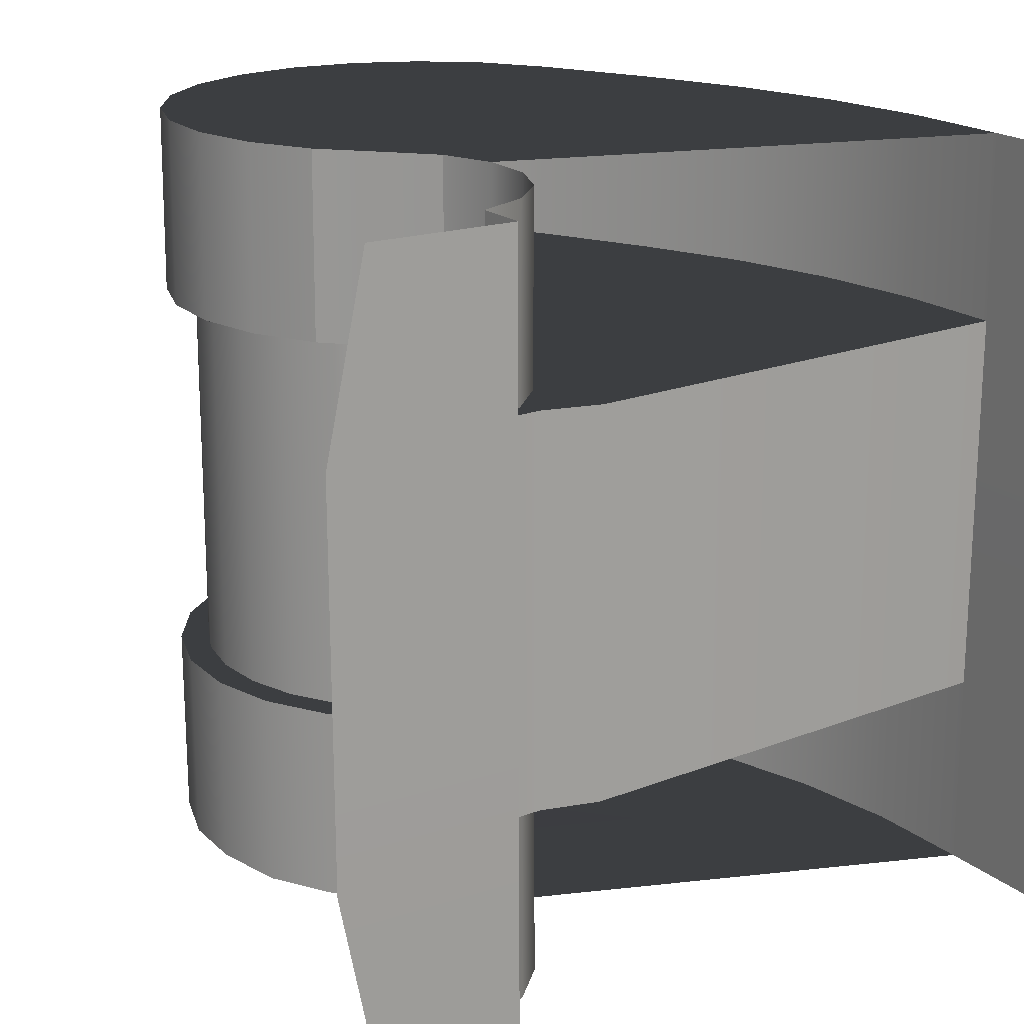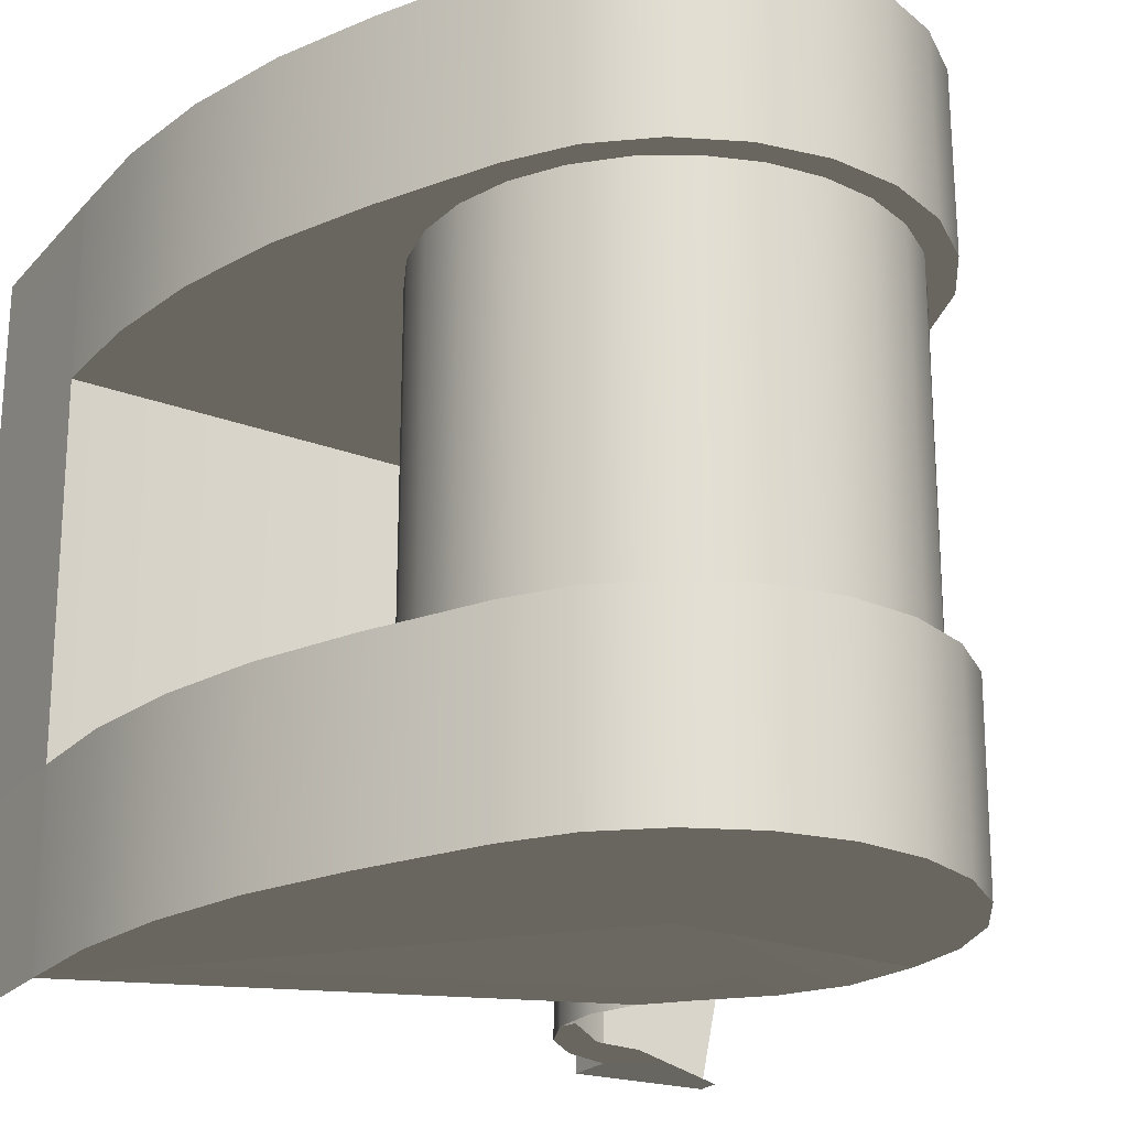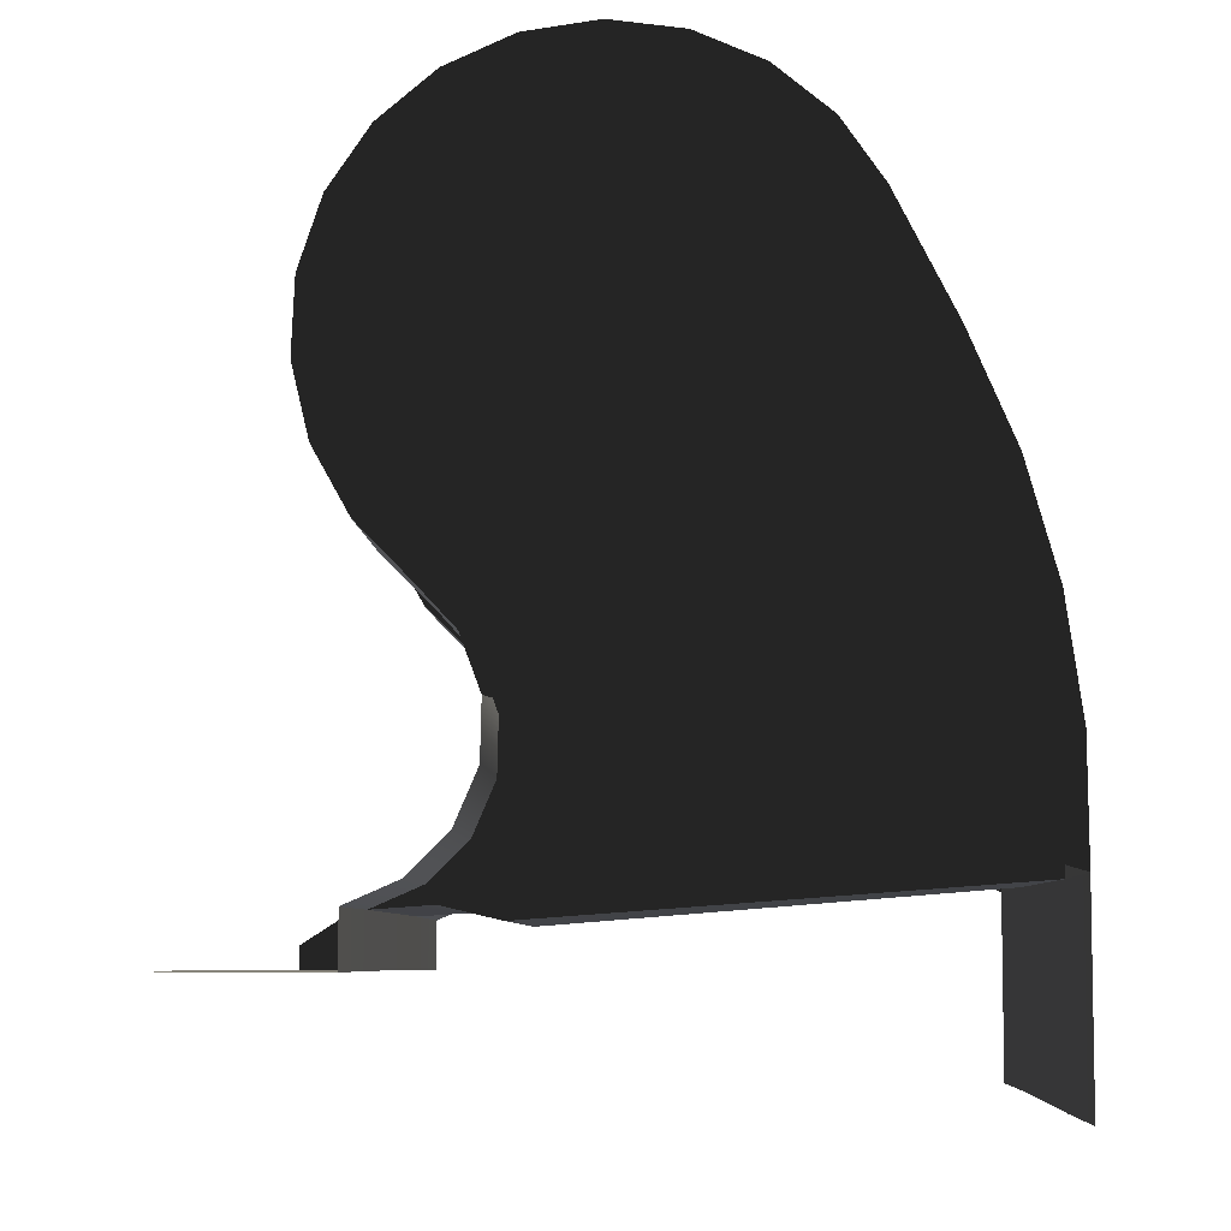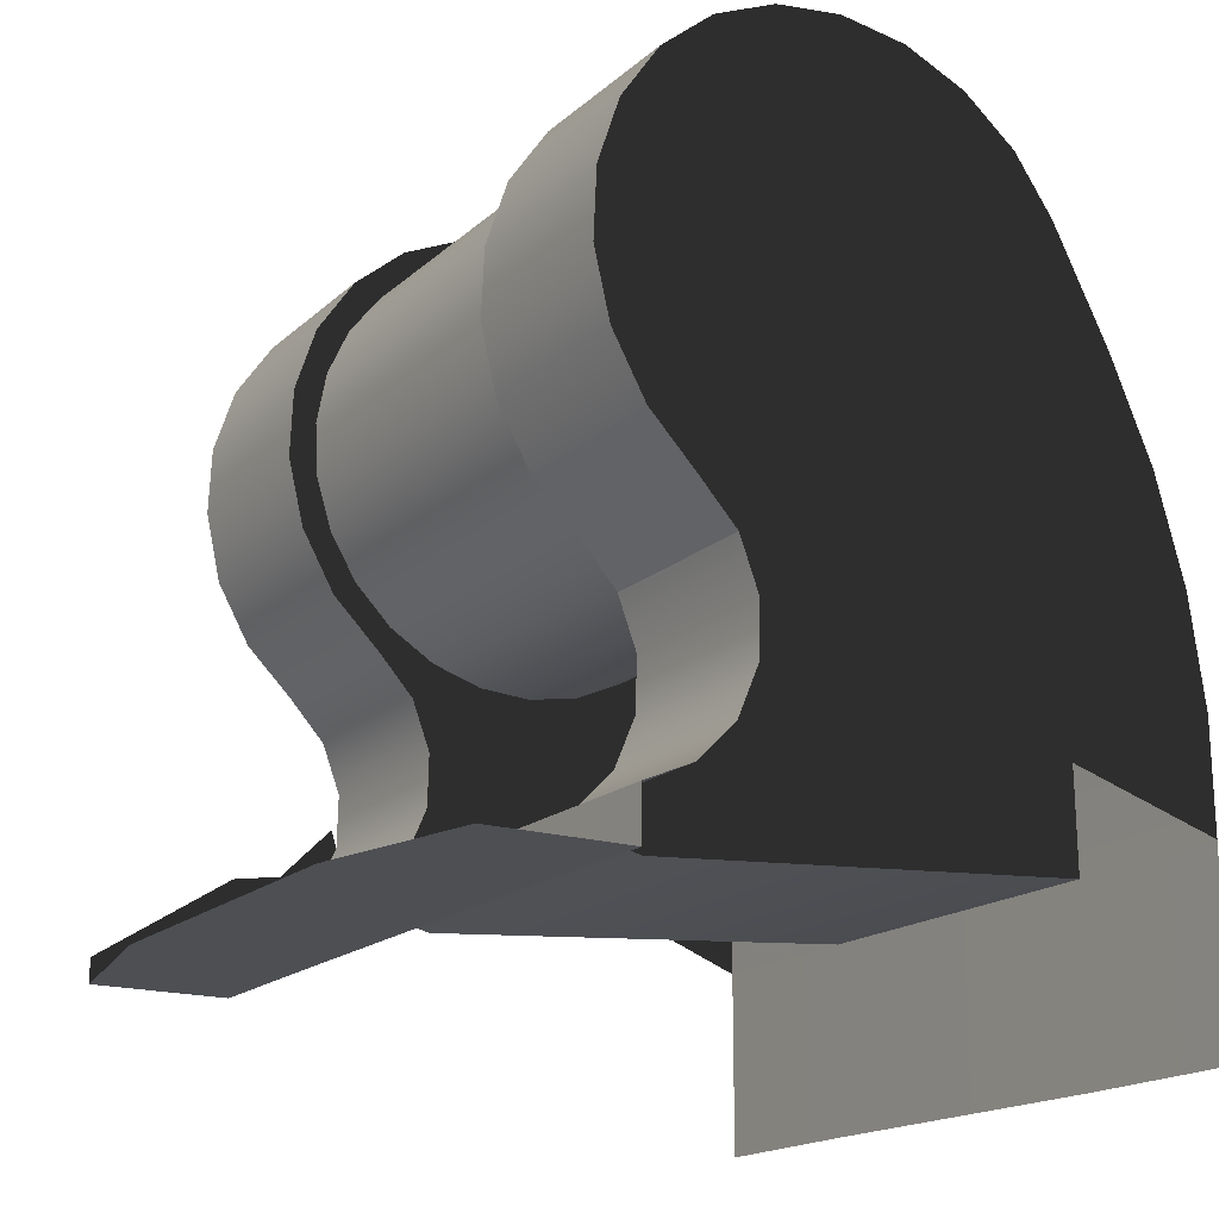
<metadata>
{"format":"obj","ext":"obj","renderer":"f3d","projection":"perspective","resolution":1024,"background":"white","views":[{"elev":18.6,"azim":147.3,"up":"+Y"},{"elev":-22.0,"azim":-29.9,"up":"+Y"},{"elev":-6.8,"azim":-177.8,"up":"+Z"},{"elev":-17.8,"azim":148.5,"up":"+Z"}]}
</metadata>
<code>
o naoRHipPitch.mesh.0.NaoMat_Structure.obj
v 0.01088 0.0145 -0.01472
v 0.007279 0.0145 -0.01692
v 0.00725 -0.0145 -0.01692
v 0.01085 -0.0145 -0.01472
v 0.003229 -0.01449 -0.0182
v 0.003258 0.01451 -0.0182
v 0.01385 0.0145 -0.01172
v 0.01382 -0.0145 -0.01172
v -0.0009811 -0.01449 -0.01847
v -0.0009525 0.01451 -0.01847
v 0.01598 -0.01451 -0.008099
v 0.01601 0.01449 -0.0081
v -0.005134 -0.01448 -0.01773
v -0.005105 0.01452 -0.01773
v 0.01721 -0.01451 -0.004066
v 0.01724 0.01449 -0.004066
v -0.00899 -0.01448 -0.01602
v -0.008961 0.01452 -0.01602
v 0.01745 -0.01451 0.0001464
v 0.01748 0.01449 0.0001461
v -0.01232 -0.01448 -0.01344
v -0.0123 0.01452 -0.01344
v 0.01667 -0.01451 0.004292
v 0.01669 0.01449 0.004292
v -0.01494 -0.01447 -0.01013
v -0.01492 0.01453 -0.01013
v 0.01494 0.0145 0.00813
v 0.01491 -0.0145 0.00813
v -0.01669 -0.01447 -0.006293
v -0.01667 0.01453 -0.006293
v 0.0123 -0.0145 0.01144
v 0.01232 0.0145 0.01144
v -0.01748 -0.01447 -0.002147
v -0.01745 0.01453 -0.002147
v 0.008961 -0.0145 0.01402
v 0.00899 0.0145 0.01402
v -0.01724 -0.01447 0.002066
v -0.01721 0.01453 0.002066
v 0.005105 -0.01449 0.01573
v 0.005134 0.01451 0.01573
v -0.01601 -0.01447 0.006099
v -0.01598 0.01453 0.006099
v 0.0009525 -0.01449 0.01647
v 0.0009811 0.01451 0.01647
v -0.01385 -0.01448 0.009721
v -0.01382 0.01452 0.009721
v -0.003258 -0.01449 0.0162
v -0.003229 0.01451 0.0162
v -0.01088 -0.01448 0.01272
v -0.01085 0.01452 0.01272
v -0.007279 -0.01448 0.01492
v -0.00725 0.01452 0.01492
v 0.009166 -0.0145 -0.03179
v 0.00715 -0.0145 -0.03715
v 0.0115 -0.0145 -0.0361
v 0.01212 -0.0145 -0.03474
v 0.007521 -0.0145 -0.02794
v -0.02897 -0.01446 -0.02564
v 0.007427 -0.0145 -0.02376
v -0.02774 -0.01446 -0.01712
v 0.008895 -0.0145 -0.01984
v -0.0254 -0.01446 -0.008833
v 0.01171 -0.0145 -0.01676
v -0.01752 -0.01447 0.007903
v -0.02201 -0.01447 -0.0009181
v 0.0146 -0.0145 0.01212
v 0.005509 -0.01449 0.01785
v 0.0001411 -0.01449 0.01864
v -0.005238 -0.01448 0.01794
v 0.01558 -0.0145 -0.01295
v -0.01442 -0.01448 0.01235
v 0.01825 -0.01451 -0.008226
v 0.01953 -0.01451 -0.002954
v 0.01763 -0.01451 0.007624
v 0.01597 -0.01451 -0.03639
v 0.01595 -0.02951 -0.03646
v 0.01208 -0.0295 -0.0348
v 0.01212 -0.0145 -0.03474
v 0.009104 -0.0295 -0.03183
v 0.009166 -0.0145 -0.03179
v 0.007449 -0.0295 -0.02796
v 0.007521 -0.0145 -0.02794
v 0.007353 -0.0295 -0.02375
v 0.007427 -0.0145 -0.02376
v 0.008831 -0.0295 -0.01981
v 0.008895 -0.0145 -0.01984
v 0.01167 -0.0295 -0.0167
v 0.01171 -0.0145 -0.01676
v 0.01552 -0.0295 -0.0129
v 0.01558 -0.0145 -0.01295
v 0.01818 -0.02951 -0.0082
v 0.01825 -0.01451 -0.008226
v 0.01947 -0.02932 -0.002824
v 0.01953 -0.01451 -0.002954
v 0.01925 -0.02932 0.002455
v 0.01932 -0.01451 0.002468
v 0.01752 -0.02931 0.007678
v 0.01763 -0.01451 0.007624
v -0.02897 -0.01446 -0.02564
v -0.02891 -0.02924 -0.02565
v -0.02902 -0.02924 -0.03425
v -0.02909 -0.01446 -0.03425
v 0.01449 -0.02931 0.01213
v 0.0146 -0.0145 0.01212
v -0.02774 -0.01446 -0.01712
v -0.02767 -0.02924 -0.01713
v 0.01036 -0.0293 0.0156
v 0.01045 -0.0145 0.01562
v -0.0254 -0.01446 -0.008833
v -0.02538 -0.02924 -0.008908
v 0.005435 -0.02929 0.0178
v 0.005509 -0.01449 0.01785
v -0.02201 -0.01447 -0.0009181
v -0.02196 -0.02925 -0.0009491
v 9.999e-05 -0.02928 0.01857
v 0.0001411 -0.01449 0.01864
v -0.005246 -0.02927 0.01786
v -0.005238 -0.01448 0.01794
v -0.01752 -0.01447 0.007903
v -0.01746 -0.02925 0.00787
v -0.01019 -0.02927 0.01572
v -0.01022 -0.01448 0.01578
v -0.01442 -0.01448 0.01235
v -0.01437 -0.02926 0.01231
v 0.0123 0.0145 -0.03474
v 0.01227 0.02861 -0.0348
v 0.01613 0.02861 -0.03649
v 0.01614 0.01449 -0.03642
v 0.009352 0.0145 -0.03176
v 0.009297 0.02861 -0.0318
v 0.00771 0.0145 -0.0279
v 0.007646 0.02861 -0.02791
v 0.007179 0.0145 -0.03715
v 0.009352 0.0145 -0.03176
v 0.0123 0.0145 -0.03474
v 0.01161 0.0145 -0.0361
v 0.007612 0.0145 -0.02371
v 0.007547 0.02861 -0.02369
v 0.009069 0.0145 -0.01977
v 0.009014 0.02861 -0.01974
v 0.01833 0.01449 -0.008097
v 0.01827 0.02861 -0.008072
v 0.01565 0.02861 -0.01278
v 0.0157 0.01449 -0.01283
v 0.01957 0.01449 -0.002831
v 0.0195 0.02861 -0.002824
v 0.01933 0.01449 0.002575
v 0.01926 0.02861 0.002562
v 0.01762 0.01449 0.007709
v 0.01756 0.02861 0.007677
v 0.01957 0.01449 -0.002831
v 0.01833 0.01449 -0.008097
v 0.005487 0.01451 0.01786
v 0.01933 0.01449 0.002575
v -0.02909 0.01454 -0.03448
v -0.02902 0.02861 -0.03448
v -0.02892 0.02861 -0.02582
v -0.02899 0.01454 -0.02581
v -0.02776 0.01454 -0.01723
v 0.007612 0.0145 -0.02371
v 0.00771 0.0145 -0.0279
v -0.02899 0.01454 -0.02581
v 0.01458 0.0145 0.01218
v 0.01453 0.02861 0.01213
v -0.02769 0.02861 -0.01724
v -0.02776 0.01454 -0.01723
v 0.01043 0.0145 0.01565
v 0.01039 0.02861 0.0156
v -0.02534 0.02861 -0.008908
v -0.02541 0.01454 -0.008885
v 0.009069 0.0145 -0.01977
v -0.02541 0.01454 -0.008885
v 0.005487 0.01451 0.01786
v 0.005471 0.02861 0.0178
v -0.02192 0.02861 -0.0009495
v -0.02199 0.01453 -0.0009185
v -0.01742 0.02861 0.007888
v -0.01748 0.01453 0.00792
v -0.01748 0.01453 0.00792
v 0.01188 0.0145 -0.01666
v -0.02199 0.01453 -0.0009185
v 0.000132 0.01451 0.01864
v 0.0001365 0.02861 0.01857
v 0.0157 0.01449 -0.01283
v -0.005231 0.01452 0.01793
v 0.01043 0.0145 0.01565
v 0.01762 0.01449 0.007709
v -0.005231 0.01452 0.01793
v -0.005209 0.02861 0.01786
v -0.01439 0.01452 0.01236
v -0.0102 0.01452 0.01578
v -0.01016 0.02861 0.01572
v -0.01433 0.02861 0.01231
v -0.01439 0.01452 0.01236
v -0.0102 0.01452 0.01578
v 0.0146 -0.0145 0.01212
v 0.01045 -0.0145 0.01562
v 0.005509 -0.01449 0.01785
v 0.01953 -0.01451 -0.002954
v 0.01932 -0.01451 0.002468
v 0.01763 -0.01451 0.007624
v -0.01442 -0.01448 0.01235
v 0.01558 -0.0145 -0.01295
v 0.01825 -0.01451 -0.008226
v 0.01212 -0.0145 -0.03474
v 0.0115 -0.0145 -0.0361
v 0.01597 -0.01451 -0.03639
v 0.008895 -0.0145 -0.01984
v -0.02201 -0.01447 -0.0009181
v -0.0254 -0.01446 -0.008833
v -0.005238 -0.01448 0.01794
v -0.01022 -0.01448 0.01578
v 0.01762 0.01449 0.007709
v 0.01043 0.0145 0.01565
v 0.01458 0.0145 0.01218
v 0.000132 0.01451 0.01864
v 0.005487 0.01451 0.01786
v -0.005231 0.01452 0.01793
v 0.01161 0.0145 -0.0361
v 0.0123 0.0145 -0.03474
v 0.01614 0.01449 -0.03642
v 0.007179 0.0145 -0.03715
v 0.00771 0.0145 -0.0279
v 0.009352 0.0145 -0.03176
v -0.02199 0.01453 -0.0009185
v 0.009069 0.0145 -0.01977
v -0.02541 0.01454 -0.008885
v -0.01437 -0.02926 0.01231
v -0.01019 -0.02927 0.01572
v 0.0001505 -0.02927 -0.001608
v -0.02196 -0.02925 -0.0009491
v -0.01746 -0.02925 0.00787
v -0.02767 -0.02924 -0.01713
v -0.02538 -0.02924 -0.008908
v 0.01752 -0.02931 0.007678
v 0.01925 -0.02932 0.002455
v 0.01947 -0.02932 -0.002824
v -0.02902 -0.02924 -0.03425
v -0.02891 -0.02924 -0.02565
v 0.01449 -0.02931 0.01213
v 0.01036 -0.0293 0.0156
v 0.005435 -0.02929 0.0178
v 9.999e-05 -0.02928 0.01857
v -0.005246 -0.02927 0.01786
v -0.01433 0.02861 0.01231
v -0.01742 0.02861 0.007888
v -0.003291 0.02861 0.0009467
v -0.02192 0.02861 -0.0009495
v 0.01565 0.02861 -0.01278
v 0.01827 0.02861 -0.008072
v 0.0195 0.02861 -0.002824
v 0.01926 0.02861 0.002562
v -0.02892 0.02861 -0.02582
v -0.02902 0.02861 -0.03448
v 0.01756 0.02861 0.007677
v -0.02769 0.02861 -0.01724
v 0.01453 0.02861 0.01213
v -0.02534 0.02861 -0.008908
v 0.01039 0.02861 0.0156
v 0.005471 0.02861 0.0178
v 0.0001365 0.02861 0.01857
v -0.005209 0.02861 0.01786
v -0.01016 0.02861 0.01572
v 0.009069 0.0145 -0.01977
v 0.01188 0.0145 -0.01666
v 0.01188 0.02861 -0.01666
v 0.009014 0.02861 -0.01974
v 0.01565 0.02861 -0.01278
v 0.0157 0.01449 -0.01283
v 0.007179 0.0145 -0.03715
v -0.02909 0.01454 -0.03448
v -0.02899 0.01454 -0.02581
v 0.00771 0.0145 -0.0279
v 0.00715 -0.0145 -0.03715
v -0.02897 -0.01446 -0.02564
v -0.02909 -0.01446 -0.03425
v 0.00715 -0.0145 -0.03715
v -0.02909 -0.01446 -0.03425
v -0.02909 0.01454 -0.03448
v 0.007179 0.0145 -0.03715
v 0.0115 -0.0145 -0.0361
v 0.01161 0.0145 -0.0361
v 0.01597 -0.01451 -0.03639
v 0.01614 0.01449 -0.03642
v -0.02909 -0.01446 -0.03425
v -0.02902 -0.02924 -0.03425
v -0.02902 -0.02924 -0.04925
v -0.02909 -0.01446 -0.04925
v -0.02902 0.02861 -0.03448
v -0.02909 0.01454 -0.03448
v -0.02909 0.01454 -0.04948
v -0.02902 0.02861 -0.04948
v 0.01595 -0.02951 -0.03646
v 0.01597 -0.01451 -0.03639
v 0.01597 -0.01451 -0.04035
v 0.01595 -0.02951 -0.04042
v 0.01614 0.01449 -0.03642
v 0.01613 0.02861 -0.03649
v 0.01613 0.02861 -0.04045
v 0.01614 0.01449 -0.04038
v 0.01595 -0.02951 -0.04042
v 0.01597 -0.01451 -0.04035
v 0.02998 -0.01451 -0.04035
v 0.02697 -0.02951 -0.04042
v 0.01614 0.01449 -0.04038
v 0.01613 0.02861 -0.04045
v 0.02715 0.02861 -0.04045
v 0.03016 0.01449 -0.04038
v 0.01595 -0.02951 -0.03646
v 0.01595 -0.02951 -0.04042
v 0.02697 -0.02951 -0.04042
v 0.02697 -0.02951 -0.03843
v 0.01208 -0.0295 -0.0348
v 0.01595 -0.02951 -0.03138
v 0.01208 -0.0295 -0.03075
v 0.009104 -0.0295 -0.03183
v 0.009104 -0.0295 -0.02778
v 0.007876 -0.0295 -0.02659
v 0.007449 -0.0295 -0.02796
v 0.01565 0.02861 -0.01278
v -0.003291 0.02861 0.0009467
v 0.01188 0.02861 -0.01666
v 0.009014 0.02861 -0.01974
v 0.007547 0.02861 -0.02369
v -0.02902 0.02861 -0.03448
v 0.01818 -0.02951 -0.0082
v 0.0001505 -0.02927 -0.001608
v 0.01947 -0.02932 -0.002824
v 0.01552 -0.0295 -0.0129
v 0.01167 -0.0295 -0.0167
v 0.008831 -0.0295 -0.01981
v -0.02902 -0.02924 -0.03425
f 4 2 1
f 4 3 2
f 6 3 5
f 6 2 3
f 8 1 7
f 8 4 1
f 6 5 9
f 10 6 9
f 12 11 8
f 7 12 8
f 10 9 13
f 14 10 13
f 16 15 11
f 12 16 11
f 18 13 17
f 18 14 13
f 20 19 15
f 16 20 15
f 18 17 21
f 22 18 21
f 20 23 19
f 20 24 23
f 22 21 25
f 26 22 25
f 28 24 27
f 28 23 24
f 26 25 29
f 30 26 29
f 32 31 28
f 27 32 28
f 30 29 33
f 34 30 33
f 32 35 31
f 32 36 35
f 38 33 37
f 38 34 33
f 36 39 35
f 36 40 39
f 42 37 41
f 42 38 37
f 40 43 39
f 40 44 43
f 42 41 45
f 46 42 45
f 48 47 43
f 44 48 43
f 46 45 49
f 50 46 49
f 48 51 47
f 48 52 51
f 50 49 51
f 52 50 51
f 55 54 53
f 56 55 53
f 54 58 57
f 53 54 57
f 58 60 59
f 57 58 59
f 59 62 61
f 59 60 62
f 65 64 63
f 61 65 63
f 69 67 66
f 69 68 67
f 70 63 64
f 71 70 64
f 74 73 72
f 71 74 72
f 69 66 74
f 71 69 74
f 77 76 75
f 78 77 75
f 79 77 78
f 80 79 78
f 81 79 80
f 82 81 80
f 83 81 82
f 84 83 82
f 86 83 84
f 86 85 83
f 88 85 86
f 88 87 85
f 90 87 88
f 90 89 87
f 92 89 90
f 92 91 89
f 93 91 92
f 94 93 92
f 96 93 94
f 96 95 93
f 98 95 96
f 98 97 95
f 102 100 99
f 102 101 100
f 104 97 98
f 104 103 97
f 100 106 105
f 99 100 105
f 108 103 104
f 108 107 103
f 105 110 109
f 105 106 110
f 112 107 108
f 112 111 107
f 109 114 113
f 109 110 114
f 116 111 112
f 116 115 111
f 118 115 116
f 118 117 115
f 119 113 114
f 120 119 114
f 122 117 118
f 122 121 117
f 120 124 123
f 119 120 123
f 124 121 122
f 123 124 122
f 127 126 125
f 128 127 125
f 126 130 129
f 125 126 129
f 130 132 131
f 129 130 131
f 136 134 133
f 136 135 134
f 132 138 137
f 131 132 137
f 137 140 139
f 137 138 140
f 144 142 141
f 144 143 142
f 141 146 145
f 141 142 146
f 146 148 147
f 145 146 147
f 148 150 149
f 147 148 149
f 154 152 151
f 154 153 152
f 158 156 155
f 158 157 156
f 162 160 159
f 162 161 160
f 150 164 163
f 149 150 163
f 165 157 158
f 166 165 158
f 164 168 167
f 163 164 167
f 169 165 166
f 170 169 166
f 172 160 171
f 172 159 160
f 168 174 173
f 167 168 173
f 175 169 170
f 176 175 170
f 176 177 175
f 176 178 177
f 181 180 179
f 181 171 180
f 174 183 182
f 173 174 182
f 153 184 152
f 153 185 184
f 186 153 154
f 187 186 154
f 183 189 188
f 182 183 188
f 179 184 190
f 179 180 184
f 189 192 191
f 188 189 191
f 193 177 178
f 194 193 178
f 192 193 194
f 191 192 194
f 190 184 185
f 195 190 185
f 198 197 196
f 201 200 199
f 204 203 202
f 207 206 205
f 210 209 208
f 202 212 211
f 215 214 213
f 218 217 216
f 221 220 219
f 224 223 222
f 227 226 225
f 230 229 228
f 230 232 231
f 230 234 233
f 230 236 235
f 230 237 236
f 230 239 238
f 230 233 239
f 230 228 232
f 230 235 240
f 230 240 241
f 230 231 234
f 230 241 242
f 230 242 243
f 230 243 244
f 230 244 229
f 247 246 245
f 247 248 246
f 247 250 249
f 247 251 250
f 247 252 251
f 247 254 253
f 247 255 252
f 247 253 256
f 247 257 255
f 247 256 258
f 247 259 257
f 247 258 248
f 247 260 259
f 247 261 260
f 247 262 261
f 247 263 262
f 247 245 263
f 266 265 264
f 267 266 264
f 265 266 268
f 269 265 268
f 273 271 270
f 273 272 271
f 276 275 274
f 280 278 277
f 280 279 278
f 280 277 281
f 282 280 281
f 282 281 283
f 284 282 283
f 287 286 285
f 288 287 285
f 292 290 289
f 292 291 290
f 288 285 290
f 291 288 290
f 295 294 293
f 296 295 293
f 300 298 297
f 300 299 298
f 295 297 294
f 295 300 297
f 304 302 301
f 304 303 302
f 307 306 305
f 308 307 305
f 303 305 302
f 303 308 305
f 312 310 309
f 312 311 310
f 314 309 313
f 315 314 313
f 315 313 316
f 317 315 316
f 314 312 309
f 319 317 316
f 319 318 317
f 322 321 320
f 321 322 323
f 321 323 324
f 325 321 324
f 328 327 326
f 326 327 329
f 329 327 330
f 327 332 331
f 330 327 331

</code>
